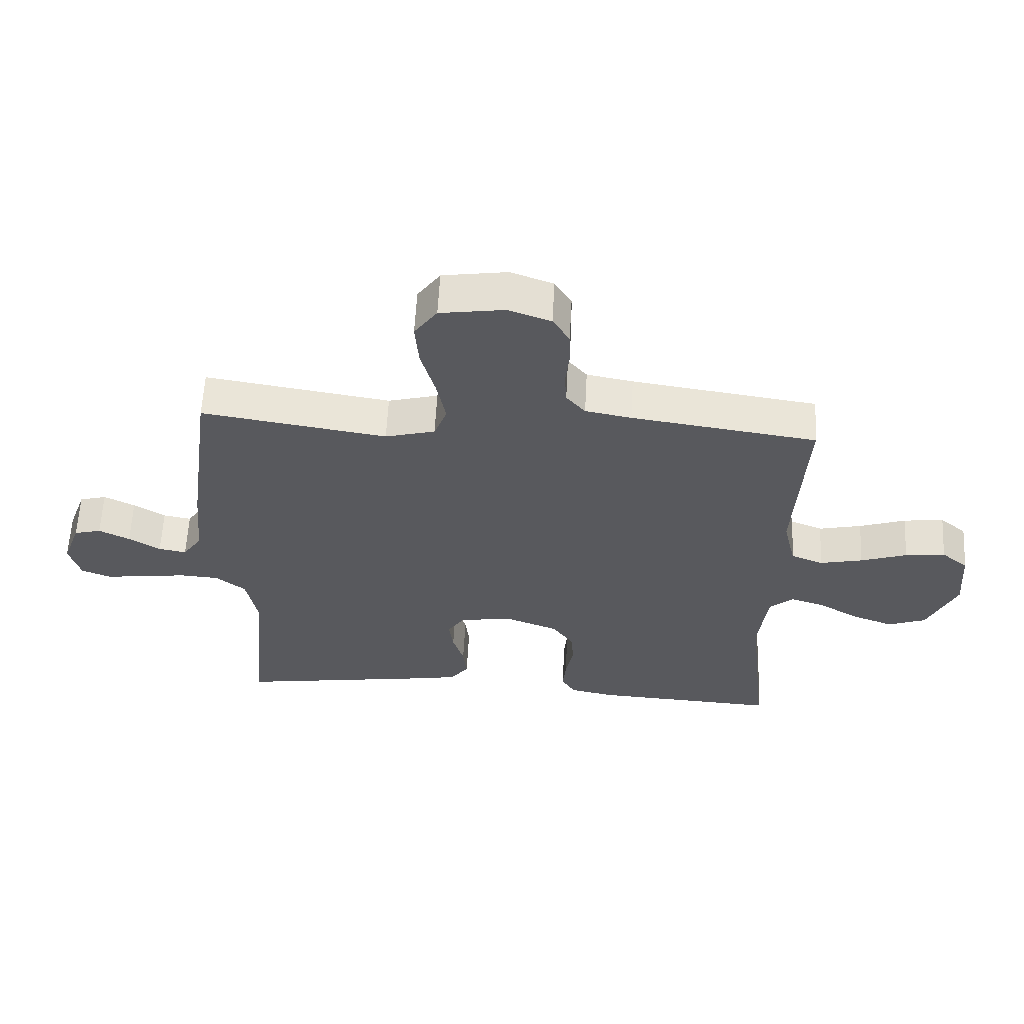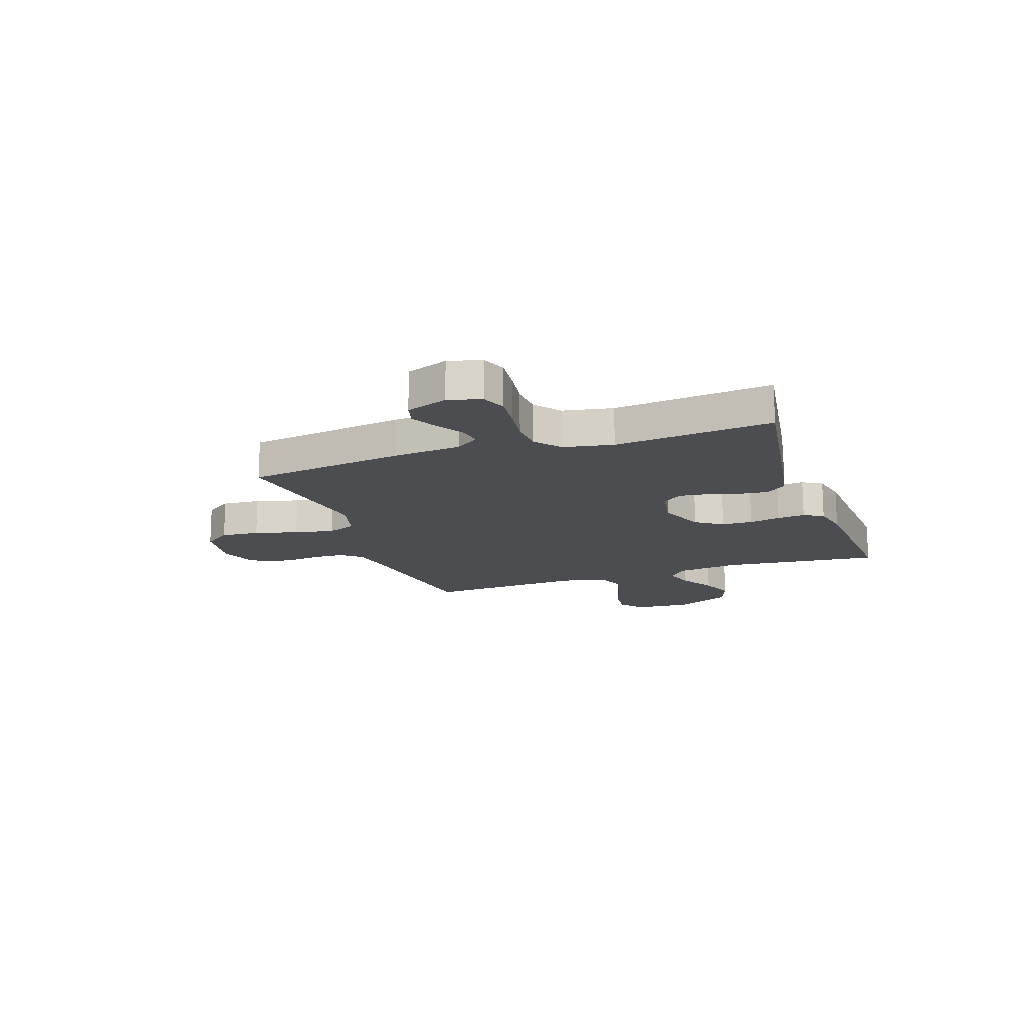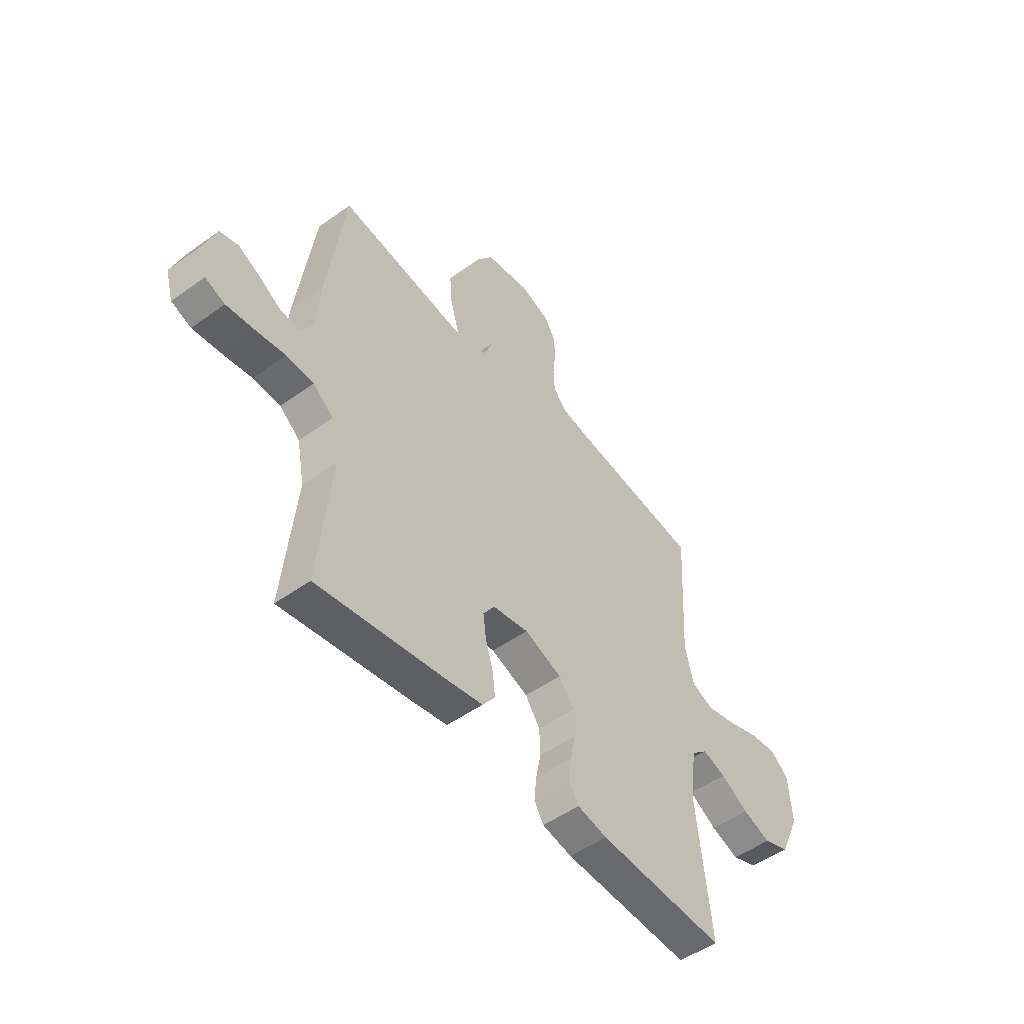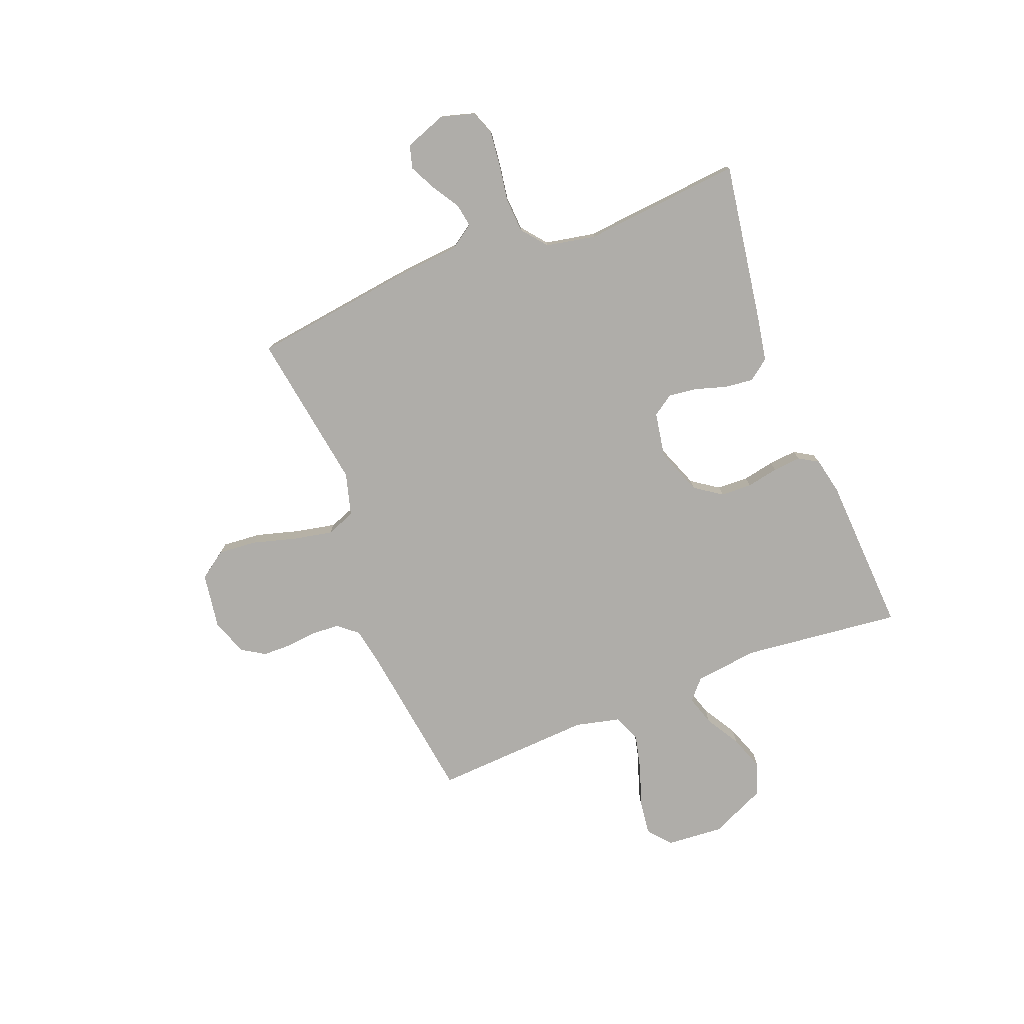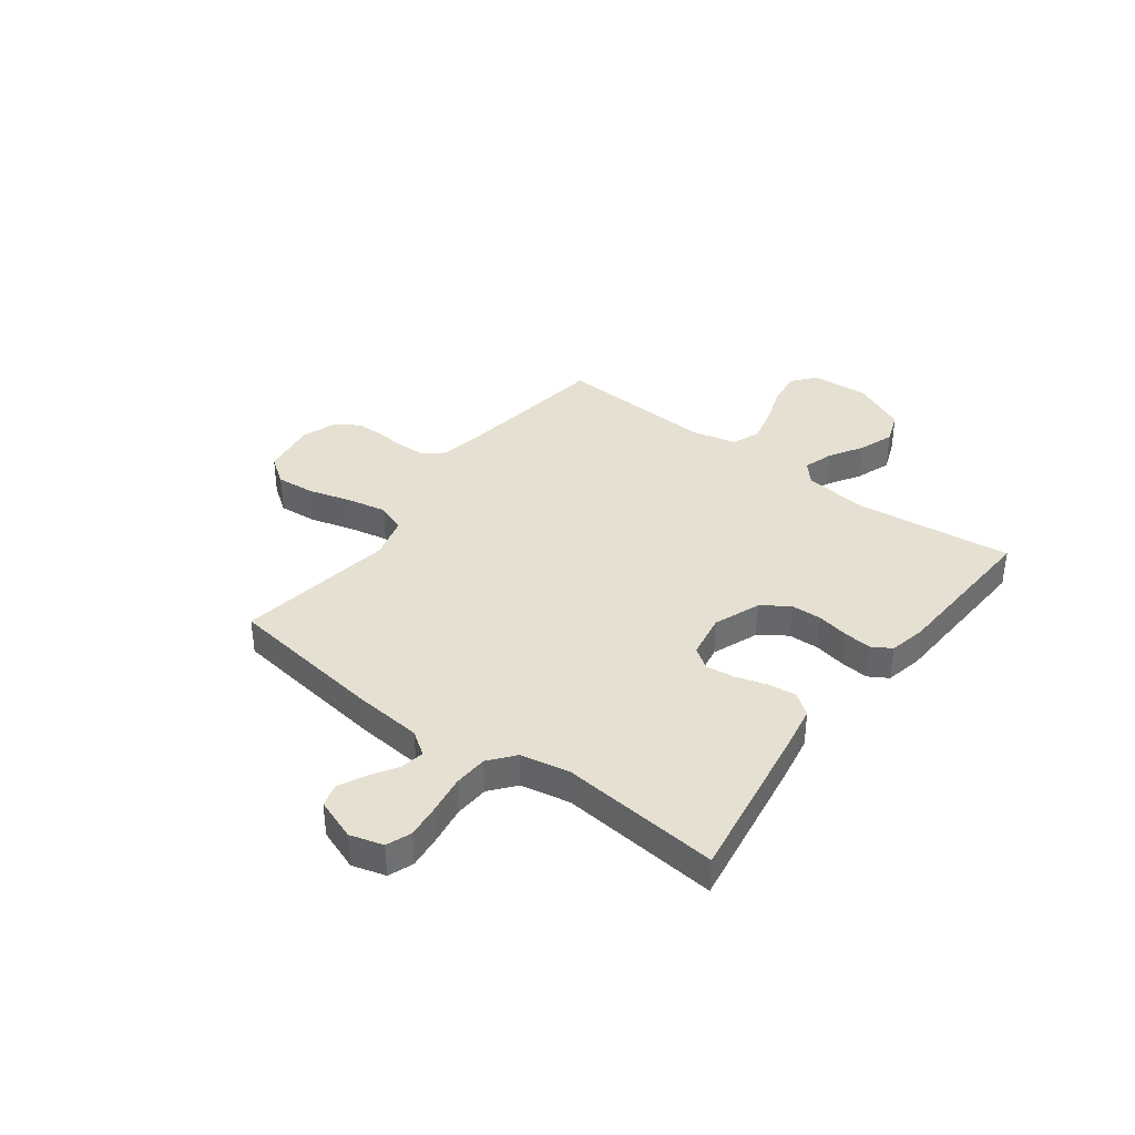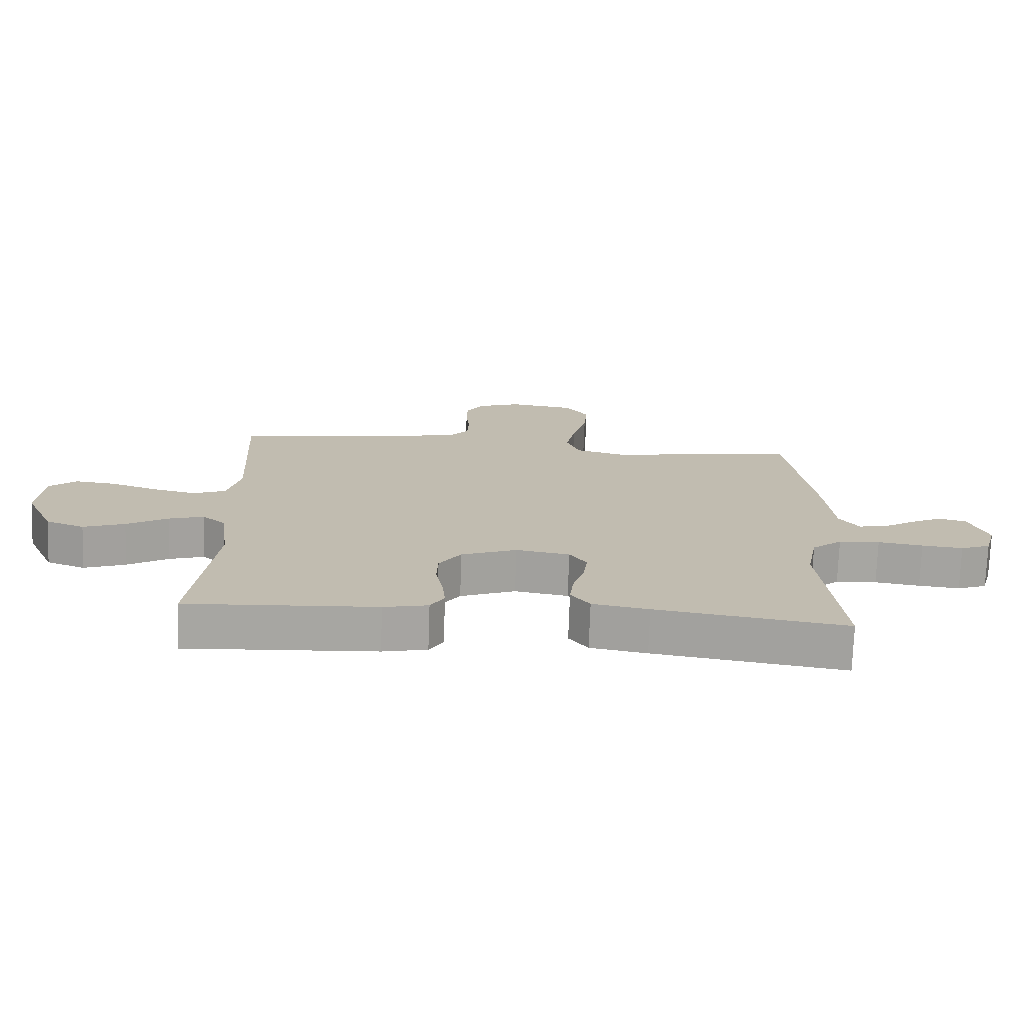
<metadata>
{"format":"obj","ext":"obj","renderer":"f3d","projection":"perspective","resolution":1024,"background":"white","views":[{"elev":59.9,"azim":-177.0,"up":"+Z"},{"elev":-15.8,"azim":109.3,"up":"+Y"},{"elev":-50.6,"azim":128.2,"up":"+Z"},{"elev":-77.4,"azim":111.3,"up":"+Y"},{"elev":37.8,"azim":126.8,"up":"+Y"},{"elev":-73.8,"azim":-2.0,"up":"+Z"}]}
</metadata>
<code>
v -0.5 0.07 0.5
v -0.2 0.07 0.543
v -0.125 0.07 0.557
v -0.094 0.07 0.594
v -0.091 0.07 0.646
v -0.097 0.07 0.704
v -0.096 0.07 0.759
v -0.069 0.07 0.803
v 0 0.07 0.828
v 0.105 0.07 0.812
v 0.142 0.07 0.76
v 0.136 0.07 0.687
v 0.113 0.07 0.605
v 0.098 0.07 0.53
v 0.119 0.07 0.475
v 0.2 0.07 0.453
v 0.5 0.07 0.5
v 0.541 0.07 0.2
v 0.553 0.07 0.071
v 0.584 0.07 0.026
v 0.629 0.07 0.034
v 0.68 0.07 0.066
v 0.73 0.07 0.091
v 0.774 0.07 0.079
v 0.803 0.07 0
v 0.785 0.07 -0.063
v 0.738 0.07 -0.081
v 0.673 0.07 -0.074
v 0.602 0.07 -0.063
v 0.537 0.07 -0.067
v 0.489 0.07 -0.106
v 0.471 0.07 -0.2
v 0.5 0.07 -0.5
v 0.2 0.07 -0.453
v 0.111 0.07 -0.437
v 0.081 0.07 -0.397
v 0.087 0.07 -0.343
v 0.105 0.07 -0.284
v 0.112 0.07 -0.23
v 0.085 0.07 -0.19
v 0 0.07 -0.175
v -0.088 0.07 -0.209
v -0.123 0.07 -0.26
v -0.125 0.07 -0.319
v -0.113 0.07 -0.379
v -0.108 0.07 -0.432
v -0.13 0.07 -0.469
v -0.2 0.07 -0.484
v -0.5 0.07 -0.5
v -0.467 0.07 -0.2
v -0.482 0.07 -0.08
v -0.52 0.07 -0.046
v -0.576 0.07 -0.064
v -0.641 0.07 -0.103
v -0.707 0.07 -0.127
v -0.768 0.07 -0.104
v -0.815 0.07 0
v -0.807 0.07 0.108
v -0.764 0.07 0.144
v -0.699 0.07 0.136
v -0.624 0.07 0.11
v -0.555 0.07 0.094
v -0.503 0.07 0.115
v -0.483 0.07 0.2
v -0.5 0 0.5
v -0.2 0 0.543
v -0.125 0 0.557
v -0.094 0 0.594
v -0.091 0 0.646
v -0.097 0 0.704
v -0.096 0 0.759
v -0.069 0 0.803
v 0 0 0.828
v 0.105 0 0.812
v 0.142 0 0.76
v 0.136 0 0.687
v 0.113 0 0.605
v 0.098 0 0.53
v 0.119 0 0.475
v 0.2 0 0.453
v 0.5 0 0.5
v 0.541 0 0.2
v 0.553 0 0.071
v 0.584 0 0.026
v 0.629 0 0.034
v 0.68 0 0.066
v 0.73 0 0.091
v 0.774 0 0.079
v 0.803 0 0
v 0.785 0 -0.063
v 0.738 0 -0.081
v 0.673 0 -0.074
v 0.602 0 -0.063
v 0.537 0 -0.067
v 0.489 0 -0.106
v 0.471 0 -0.2
v 0.5 0 -0.5
v 0.2 0 -0.453
v 0.111 0 -0.437
v 0.081 0 -0.397
v 0.087 0 -0.343
v 0.105 0 -0.284
v 0.112 0 -0.23
v 0.085 0 -0.19
v 0 0 -0.175
v -0.088 0 -0.209
v -0.123 0 -0.26
v -0.125 0 -0.319
v -0.113 0 -0.379
v -0.108 0 -0.432
v -0.13 0 -0.469
v -0.2 0 -0.484
v -0.5 0 -0.5
v -0.467 0 -0.2
v -0.482 0 -0.08
v -0.52 0 -0.046
v -0.576 0 -0.064
v -0.641 0 -0.103
v -0.707 0 -0.127
v -0.768 0 -0.104
v -0.815 0 0
v -0.807 0 0.108
v -0.764 0 0.144
v -0.699 0 0.136
v -0.624 0 0.11
v -0.555 0 0.094
v -0.503 0 0.115
v -0.483 0 0.2
f 59 60 61
f 58 59 61
f 57 58 61
f 56 57 61
f 55 56 61
f 54 55 61
f 53 54 61
f 52 53 61 62
f 51 52 62 63
f 48 49 50
f 47 48 50
f 46 47 50
f 45 46 50
f 44 45 50
f 51 63 64
f 50 51 64
f 44 50 64
f 43 44 64
f 36 37 38
f 35 36 38
f 34 35 38
f 33 34 38
f 32 33 38
f 31 32 38 39
f 30 31 39 40
f 27 28 29
f 26 27 29
f 25 26 29
f 24 25 29
f 23 24 29
f 22 23 29
f 21 22 29
f 20 21 29 30
f 30 40 41
f 20 30 41
f 19 20 41
f 19 41 42
f 18 19 42
f 17 18 42
f 16 17 42
f 11 12 13
f 10 11 13
f 9 10 13
f 8 9 13
f 7 8 13
f 6 7 13
f 5 6 13
f 4 5 13 14
f 3 4 14 15
f 64 1 2
f 43 64 2
f 42 43 2
f 16 42 2
f 15 16 2
f 2 3 15
f 125 124 123
f 125 123 122
f 125 122 121
f 125 121 120
f 125 120 119
f 125 119 118
f 125 118 117
f 126 125 117 116
f 127 126 116 115
f 114 113 112
f 114 112 111
f 114 111 110
f 114 110 109
f 114 109 108
f 128 127 115
f 128 115 114
f 128 114 108
f 128 108 107
f 102 101 100
f 102 100 99
f 102 99 98
f 102 98 97
f 102 97 96
f 103 102 96 95
f 104 103 95 94
f 93 92 91
f 93 91 90
f 93 90 89
f 93 89 88
f 93 88 87
f 93 87 86
f 93 86 85
f 94 93 85 84
f 105 104 94
f 105 94 84
f 105 84 83
f 106 105 83
f 106 83 82
f 106 82 81
f 106 81 80
f 77 76 75
f 77 75 74
f 77 74 73
f 77 73 72
f 77 72 71
f 77 71 70
f 77 70 69
f 78 77 69 68
f 79 78 68 67
f 66 65 128
f 66 128 107
f 66 107 106
f 66 106 80
f 66 80 79
f 79 67 66
f 1 65 66 2
f 2 66 67 3
f 3 67 68 4
f 4 68 69 5
f 5 69 70 6
f 6 70 71 7
f 7 71 72 8
f 8 72 73 9
f 9 73 74 10
f 10 74 75 11
f 11 75 76 12
f 12 76 77 13
f 13 77 78 14
f 14 78 79 15
f 15 79 80 16
f 16 80 81 17
f 17 81 82 18
f 18 82 83 19
f 19 83 84 20
f 20 84 85 21
f 21 85 86 22
f 22 86 87 23
f 23 87 88 24
f 24 88 89 25
f 25 89 90 26
f 26 90 91 27
f 27 91 92 28
f 28 92 93 29
f 29 93 94 30
f 30 94 95 31
f 31 95 96 32
f 32 96 97 33
f 33 97 98 34
f 34 98 99 35
f 35 99 100 36
f 36 100 101 37
f 37 101 102 38
f 38 102 103 39
f 39 103 104 40
f 40 104 105 41
f 41 105 106 42
f 42 106 107 43
f 43 107 108 44
f 44 108 109 45
f 45 109 110 46
f 46 110 111 47
f 47 111 112 48
f 48 112 113 49
f 49 113 114 50
f 50 114 115 51
f 51 115 116 52
f 52 116 117 53
f 53 117 118 54
f 54 118 119 55
f 55 119 120 56
f 56 120 121 57
f 57 121 122 58
f 58 122 123 59
f 59 123 124 60
f 60 124 125 61
f 61 125 126 62
f 62 126 127 63
f 63 127 128 64
f 64 128 65 1

</code>
